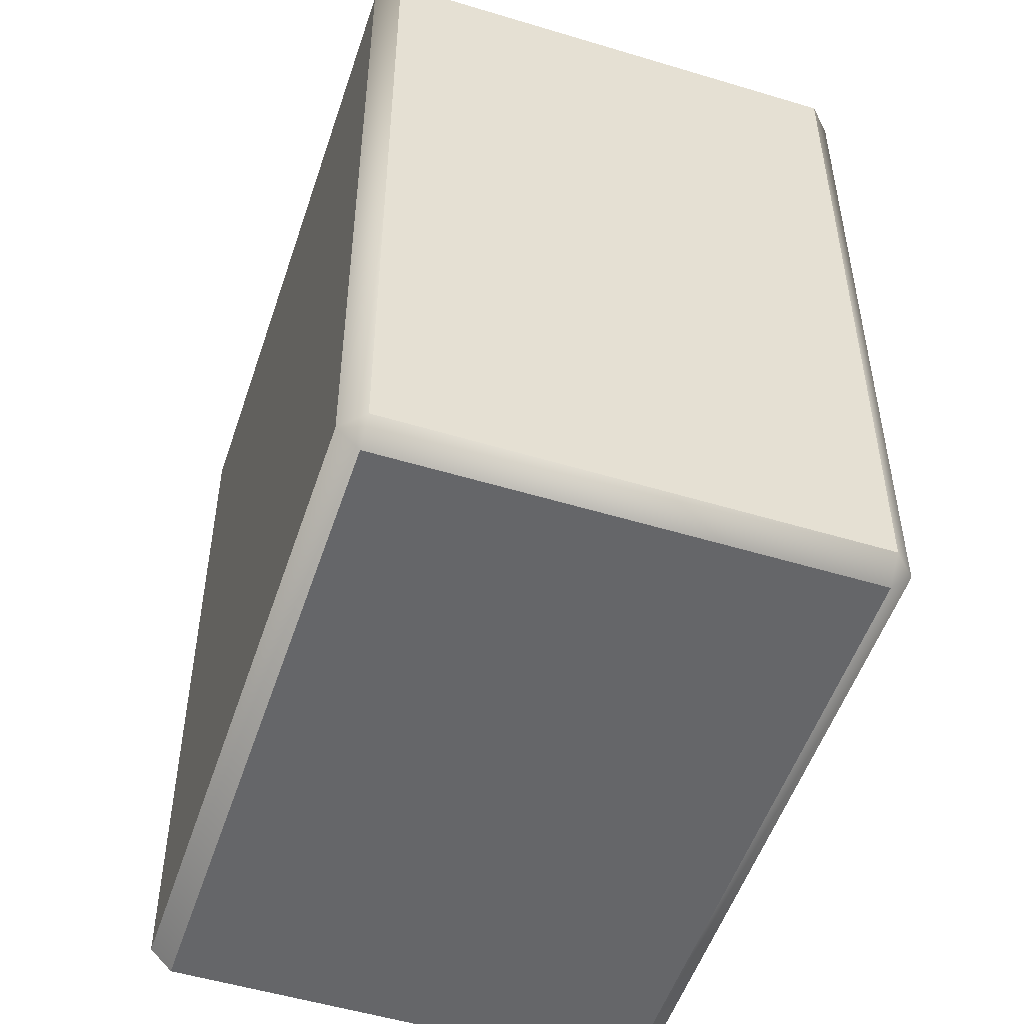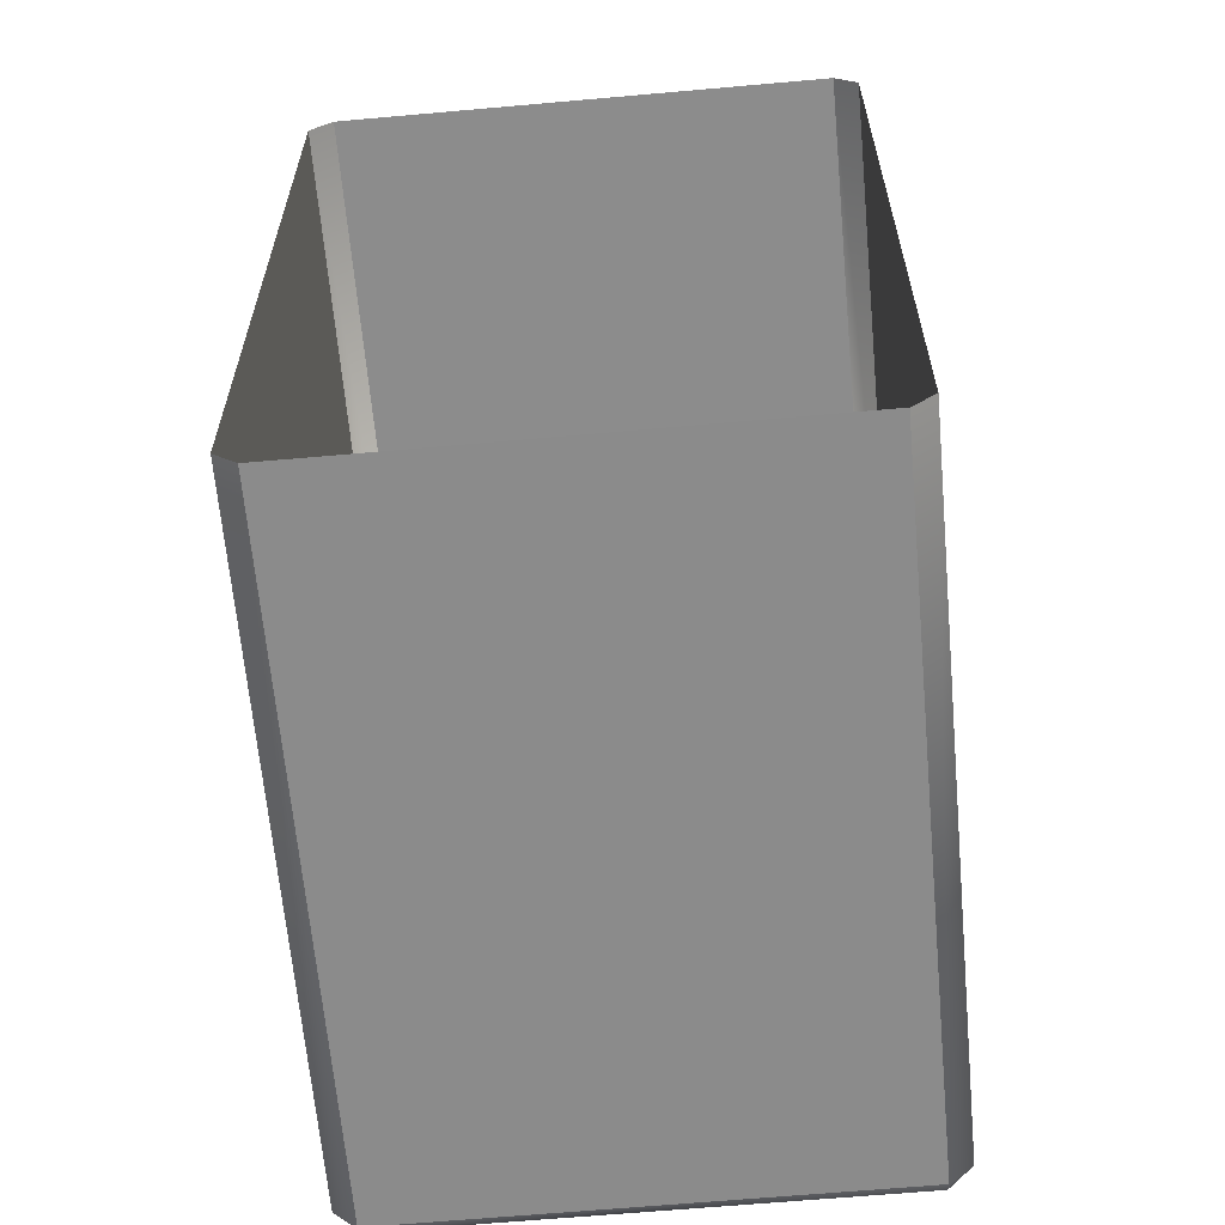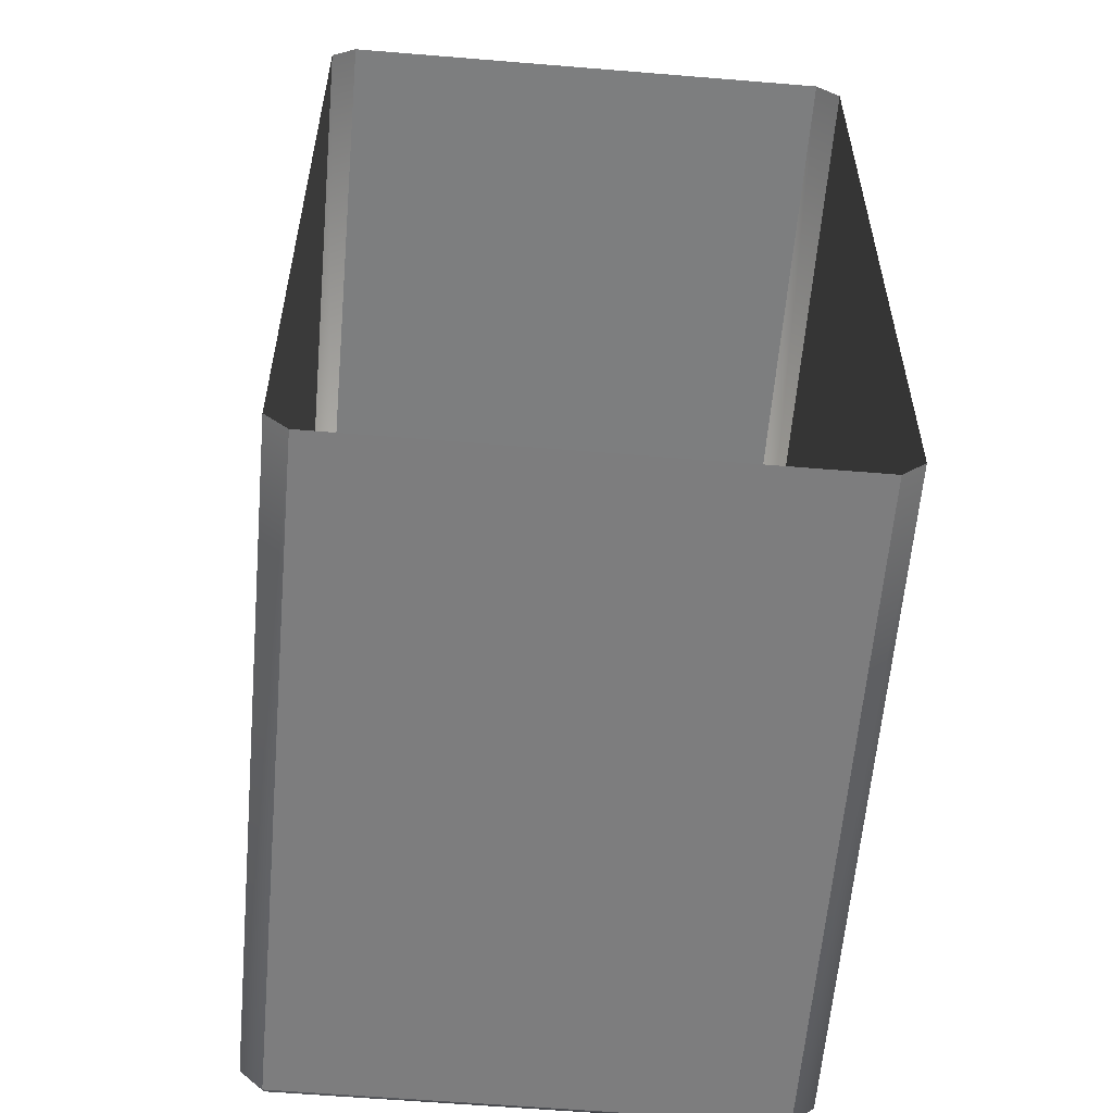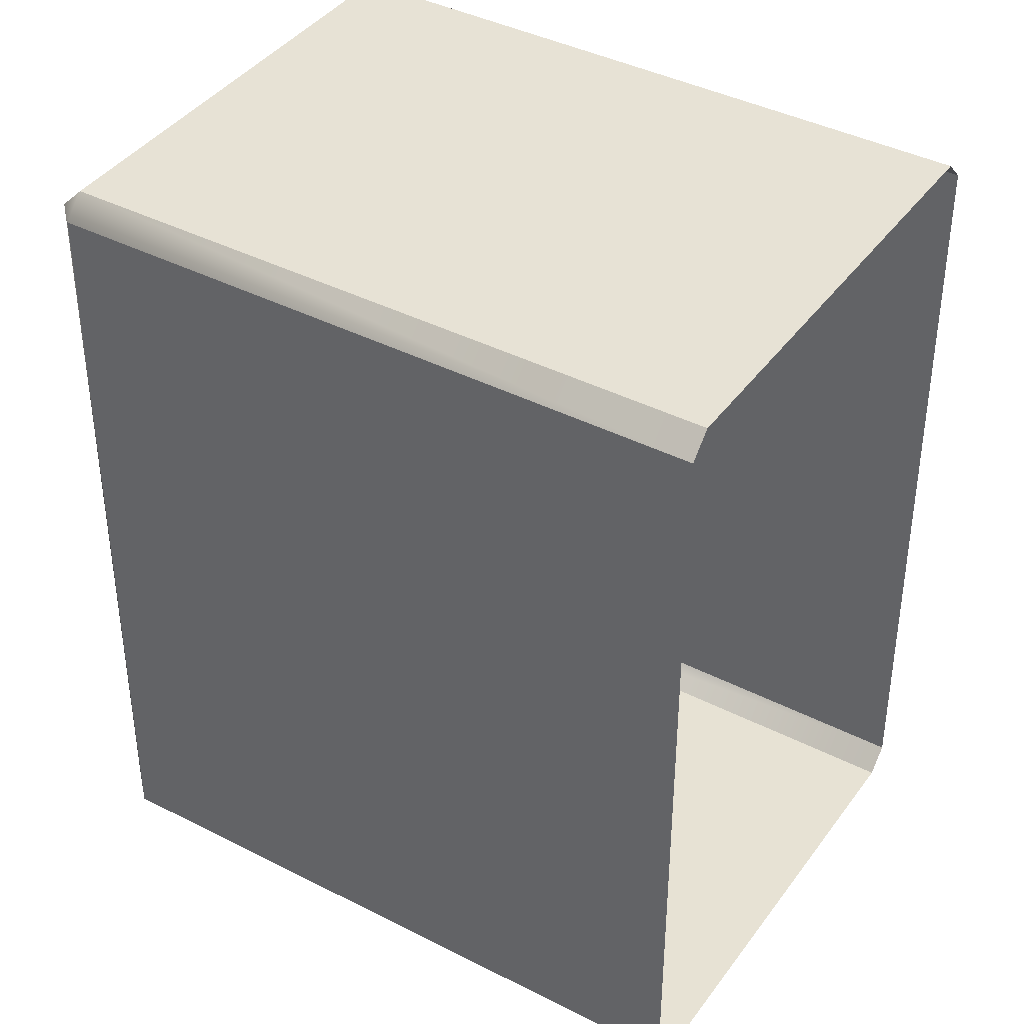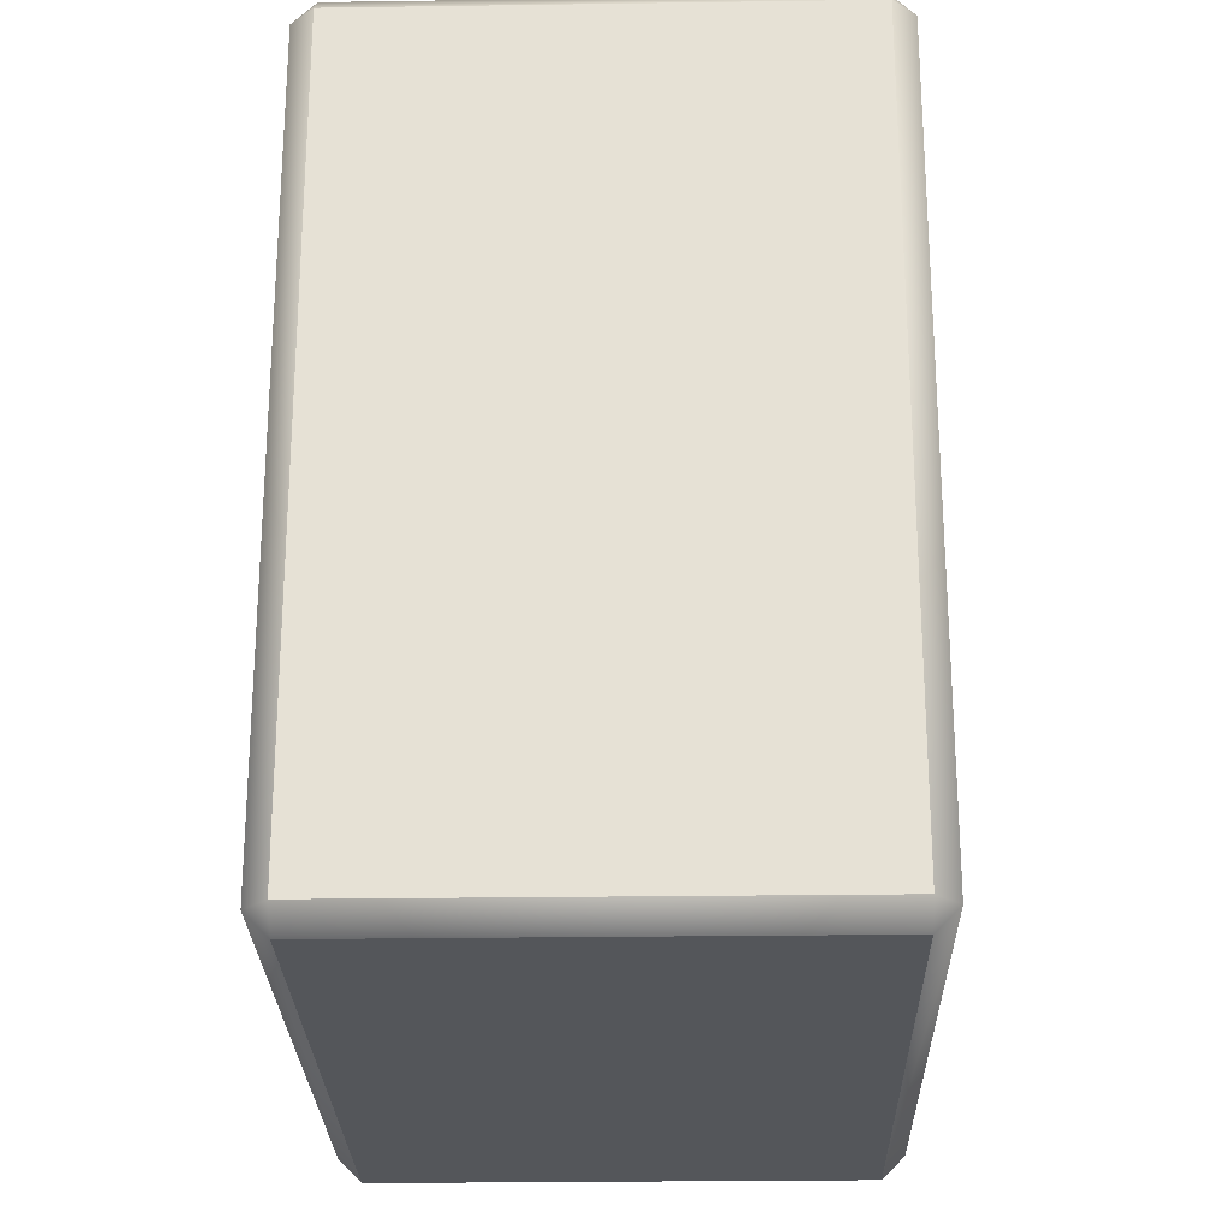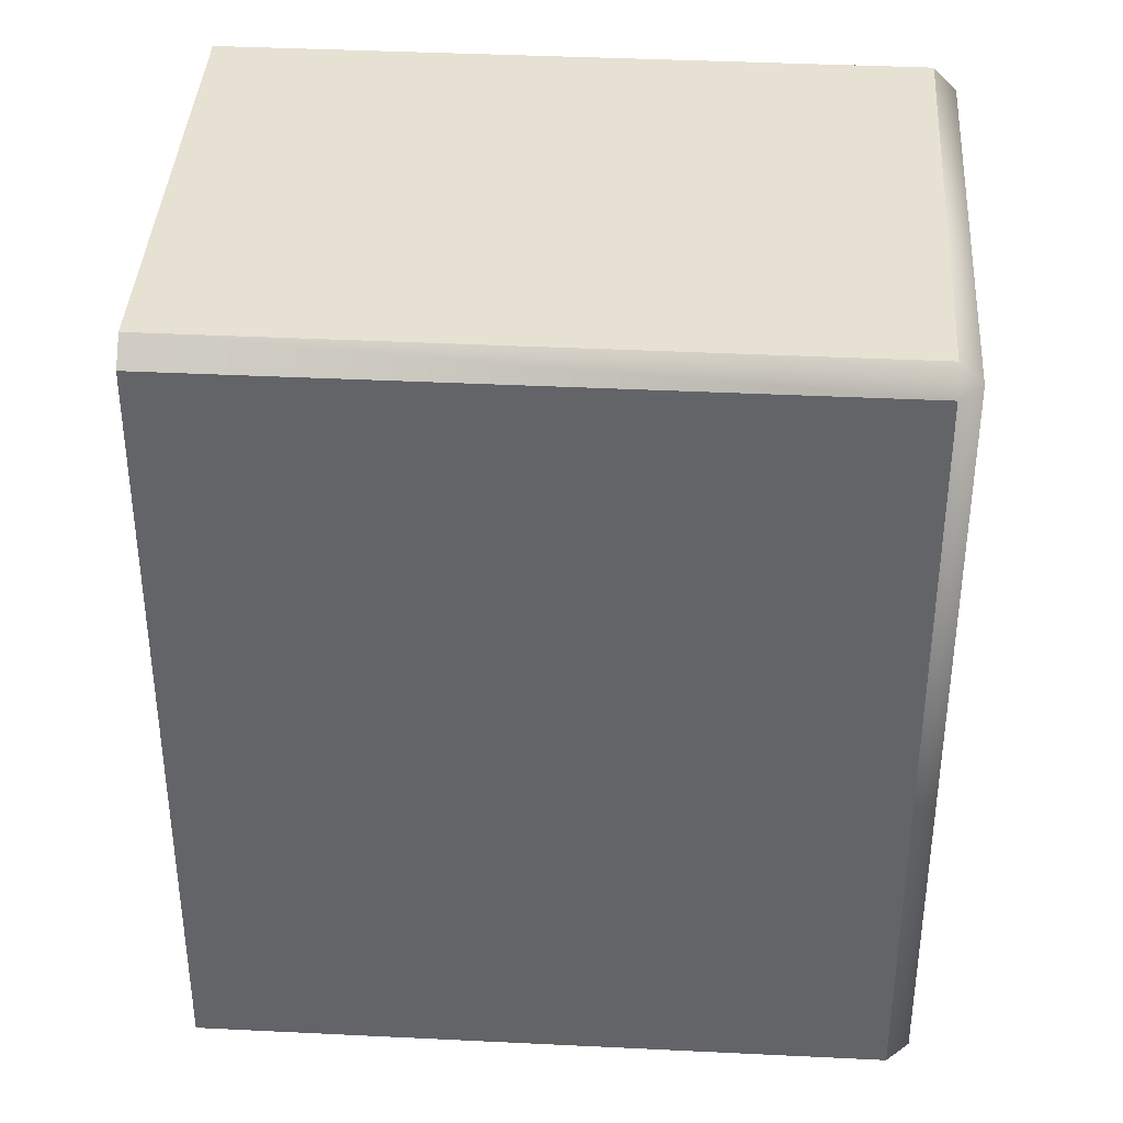
<metadata>
{"format":"obj","ext":"obj","renderer":"f3d","projection":"perspective","resolution":1024,"background":"white","views":[{"elev":-51.9,"azim":-40.4,"up":"+Y"},{"elev":-64.0,"azim":162.9,"up":"+Y"},{"elev":-59.2,"azim":152.9,"up":"+Y"},{"elev":40.1,"azim":100.1,"up":"+Y"},{"elev":-25.4,"azim":-20.9,"up":"+Y"},{"elev":38.8,"azim":-108.7,"up":"+Y"}]}
</metadata>
<code>
o Bistro_Research_Exterior_paris_building_11_5759
v 9.102 3.012 26.66
v 7.455 3.012 25.98
v 9.102 5.926 26.66
v 7.455 5.926 25.98
v 9.134 2.929 26.58
v 10.08 2.929 24.26
v 7.487 2.929 25.91
v 8.436 2.929 23.59
v 7.41 3.012 25.88
v 8.359 3.012 23.55
v 7.41 5.926 25.88
v 8.359 5.926 23.55
v 7.487 6.009 25.91
v 8.436 6.009 23.59
v 9.134 6.009 26.58
v 10.08 6.009 24.26
v 9.211 5.926 26.61
v 10.16 5.926 24.29
v 9.211 3.012 26.61
v 10.16 3.012 24.29
f 1 2 3
f 2 4 3
f 5 6 7
f 6 8 7
f 9 10 11
f 10 12 11
f 13 14 15
f 14 16 15
f 17 18 19
f 18 20 19
f 8 10 7
f 10 9 7
f 5 19 6
f 19 20 6
f 12 14 11
f 14 13 11
f 16 18 15
f 18 17 15
f 1 19 5
f 17 19 1
f 1 5 2
f 3 17 1
f 5 7 2
f 3 15 17
f 7 9 2
f 13 15 3
f 2 9 4
f 4 13 3
f 9 11 4
f 11 13 4

</code>
